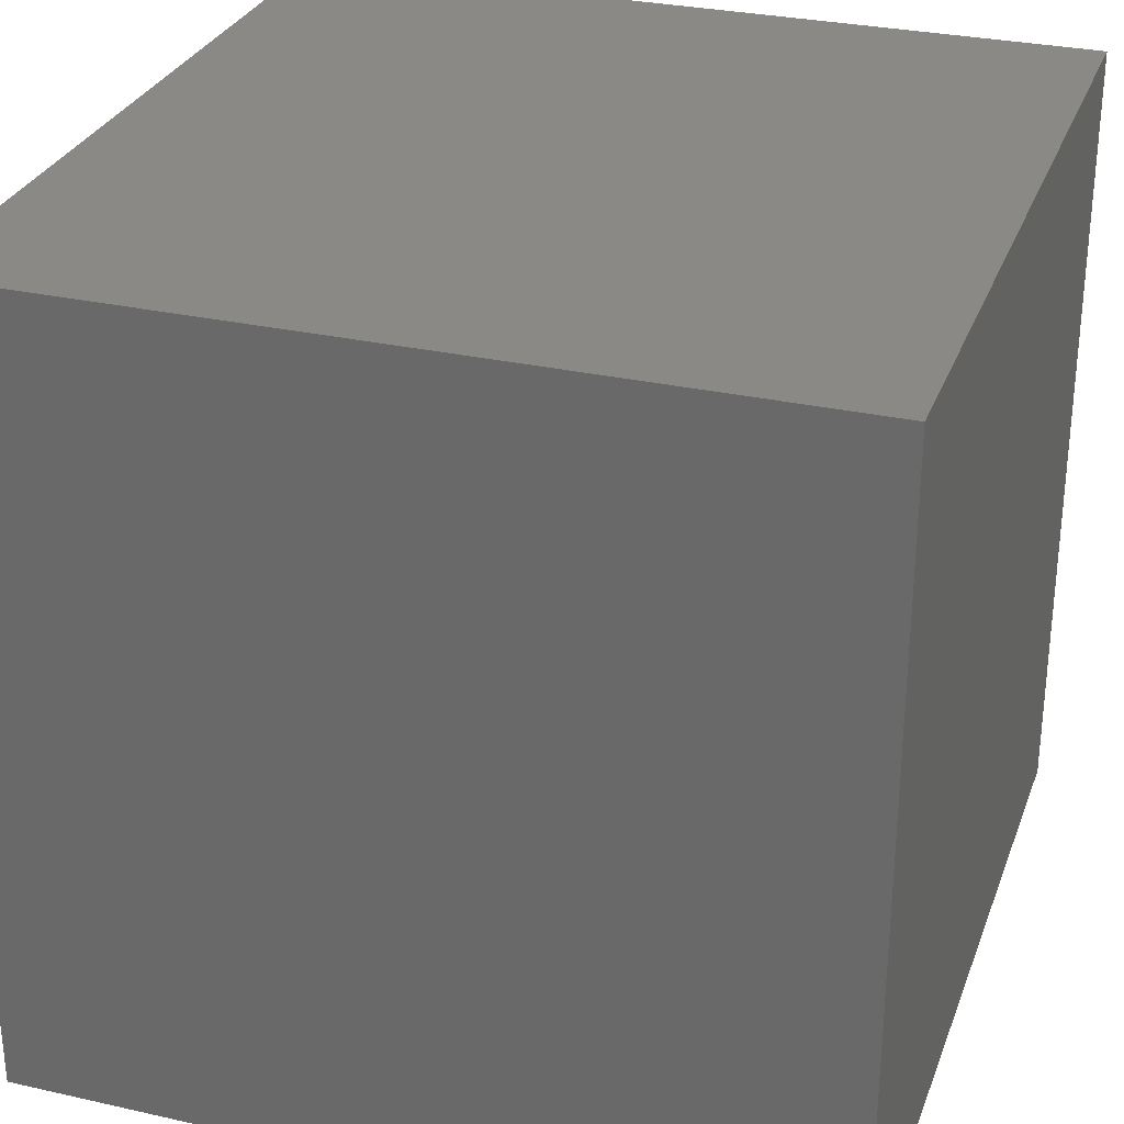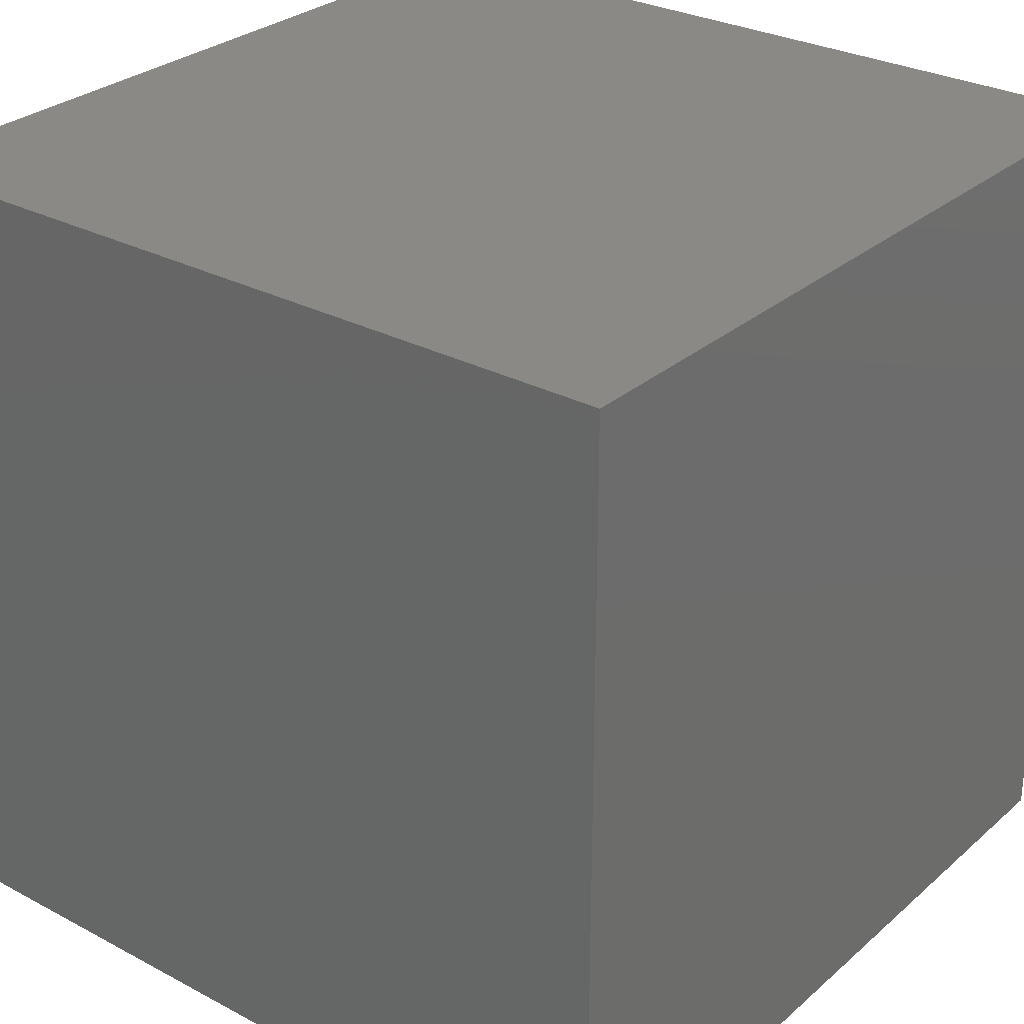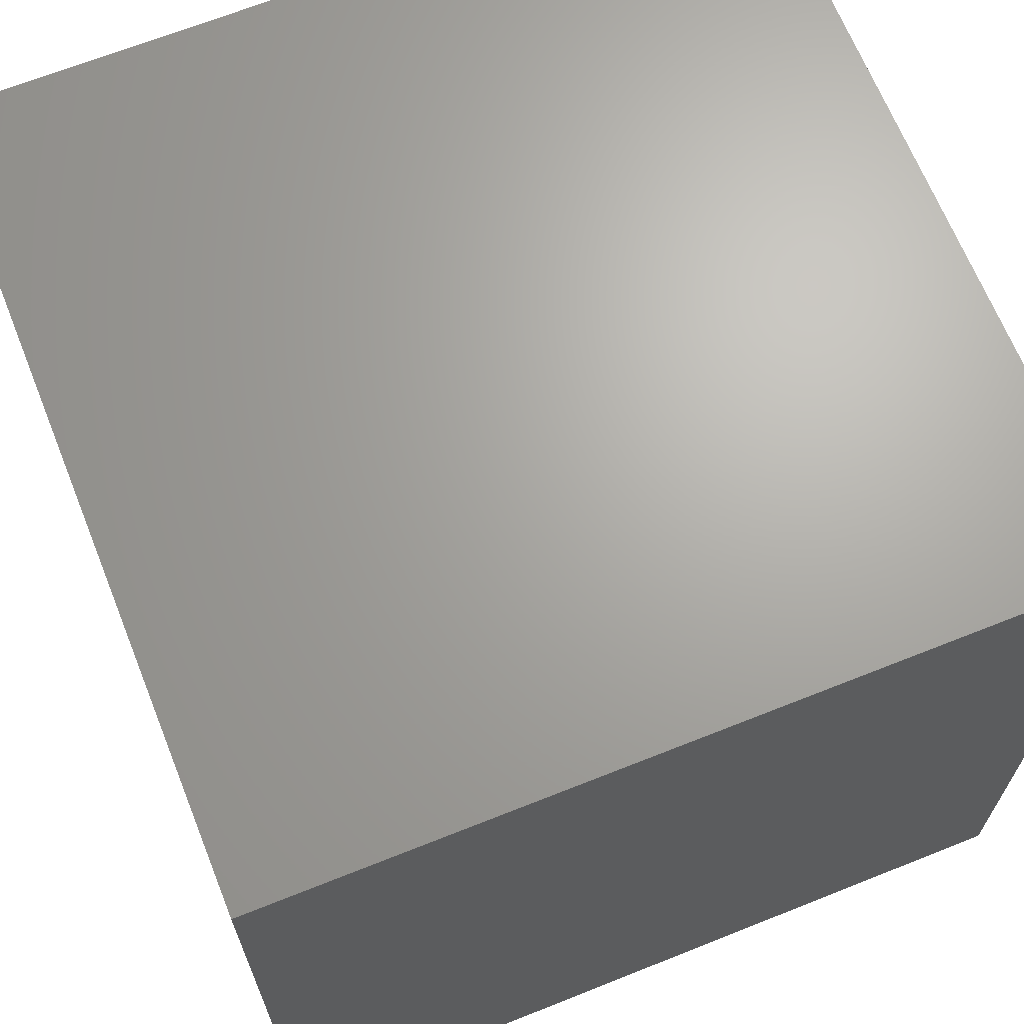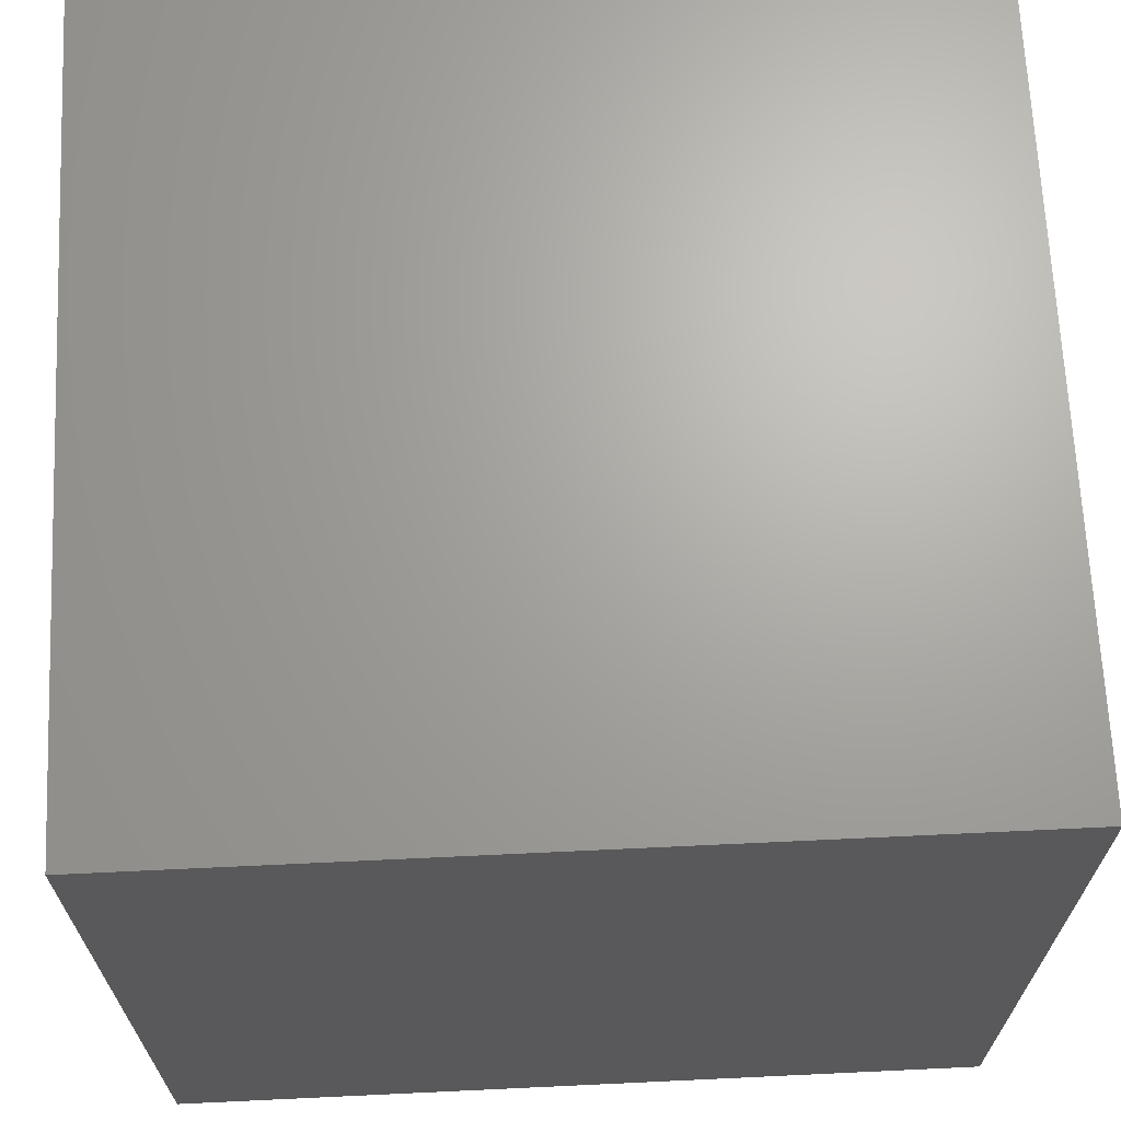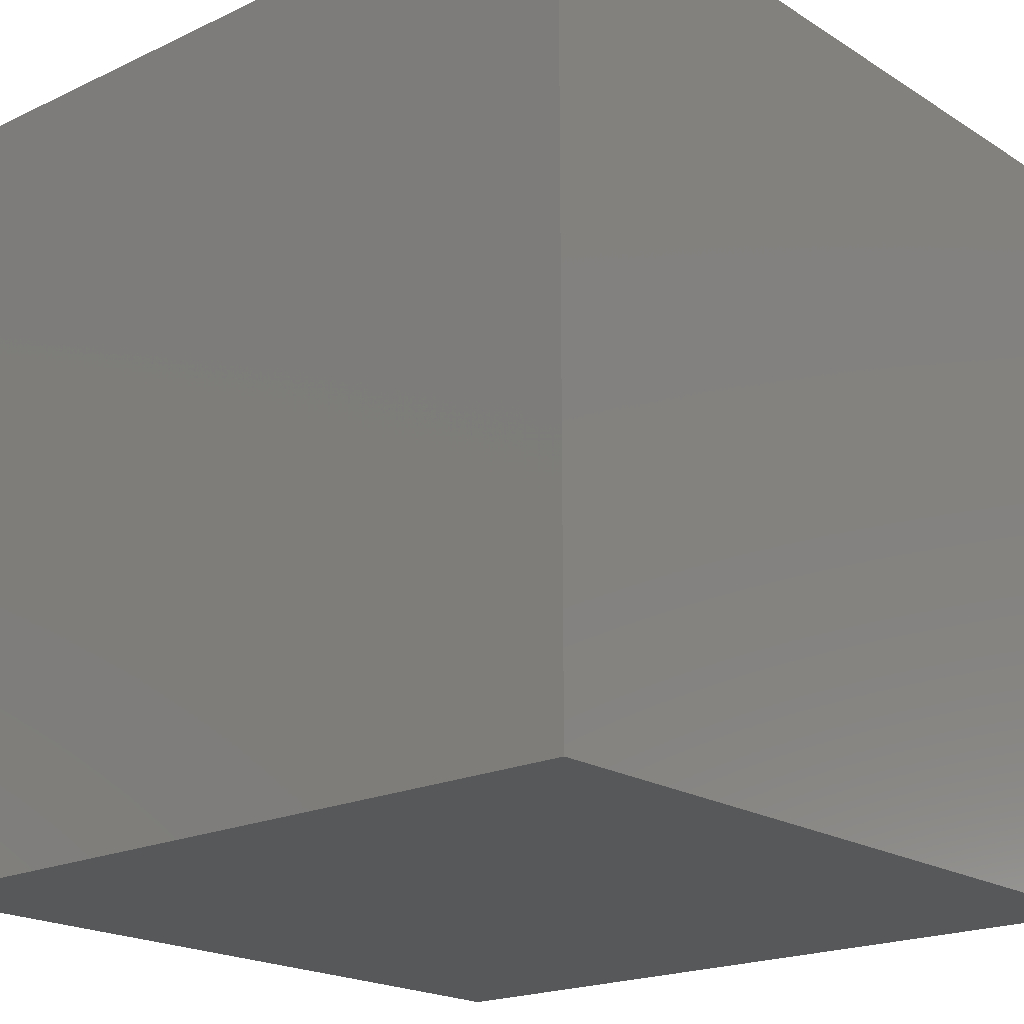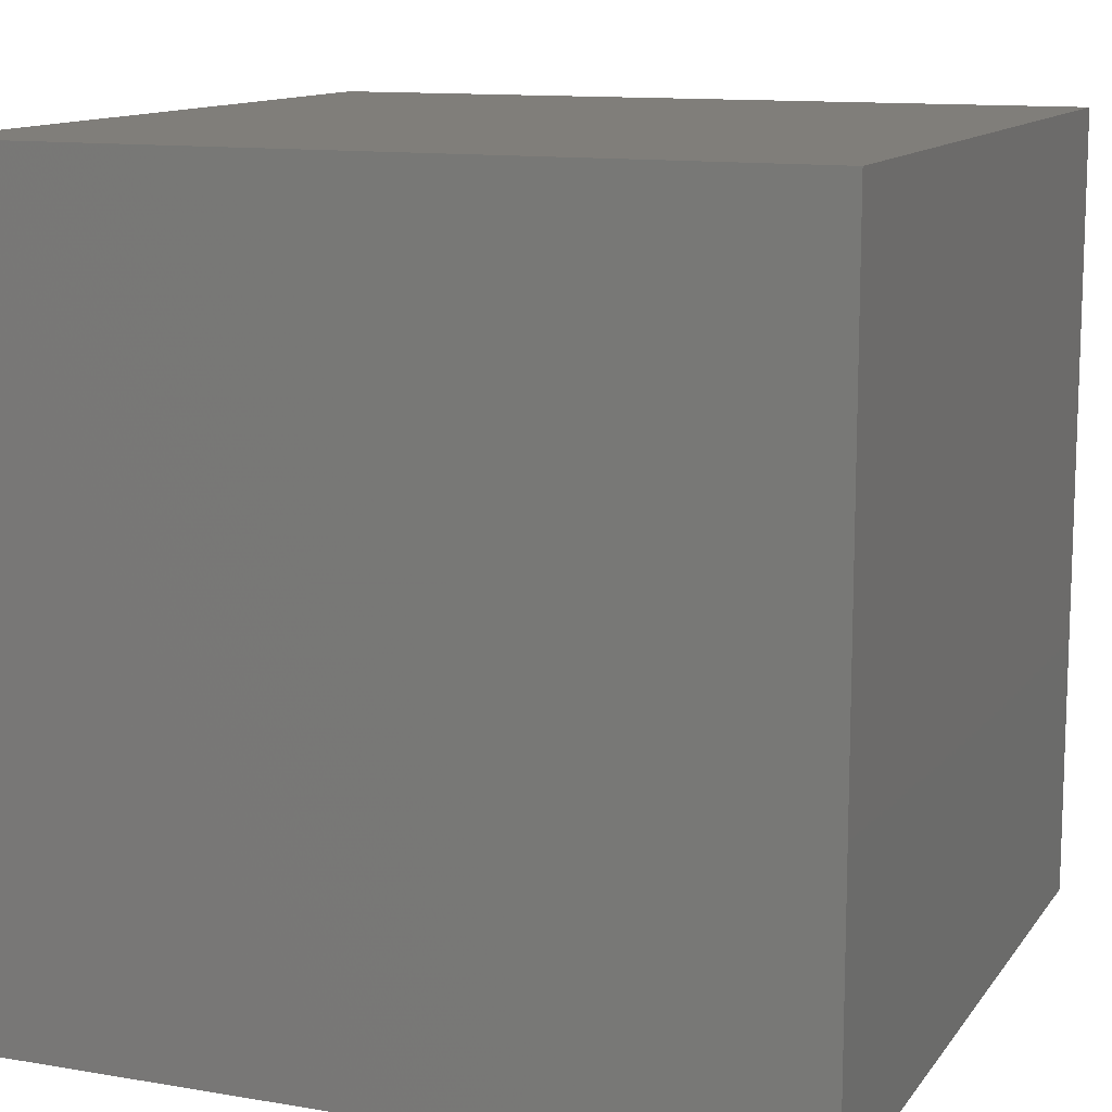
<metadata>
{"format":"stl","ext":"stl","renderer":"f3d","projection":"perspective","resolution":1024,"background":"white","views":[{"elev":29.6,"azim":-161.7,"up":"+Y"},{"elev":29.0,"azim":38.3,"up":"+Z"},{"elev":67.1,"azim":-111.8,"up":"+Y"},{"elev":67.4,"azim":-92.7,"up":"+Z"},{"elev":-19.8,"azim":-49.0,"up":"+Y"},{"elev":12.1,"azim":-158.1,"up":"+Z"}]}
</metadata>
<code>
# stl→obj: 8 verts, 12 faces
v -3 -3 0
v 3 -3 0
v 3 -3 6
v -3 -3 6
v -3 3 6
v -3 3 0
v 3 3 6
v 3 3 0
f 1 2 3
f 4 1 3
f 4 5 1
f 1 5 6
f 4 3 7
f 5 4 7
f 6 8 1
f 1 8 2
f 2 8 7
f 3 2 7
f 5 7 6
f 6 7 8

</code>
